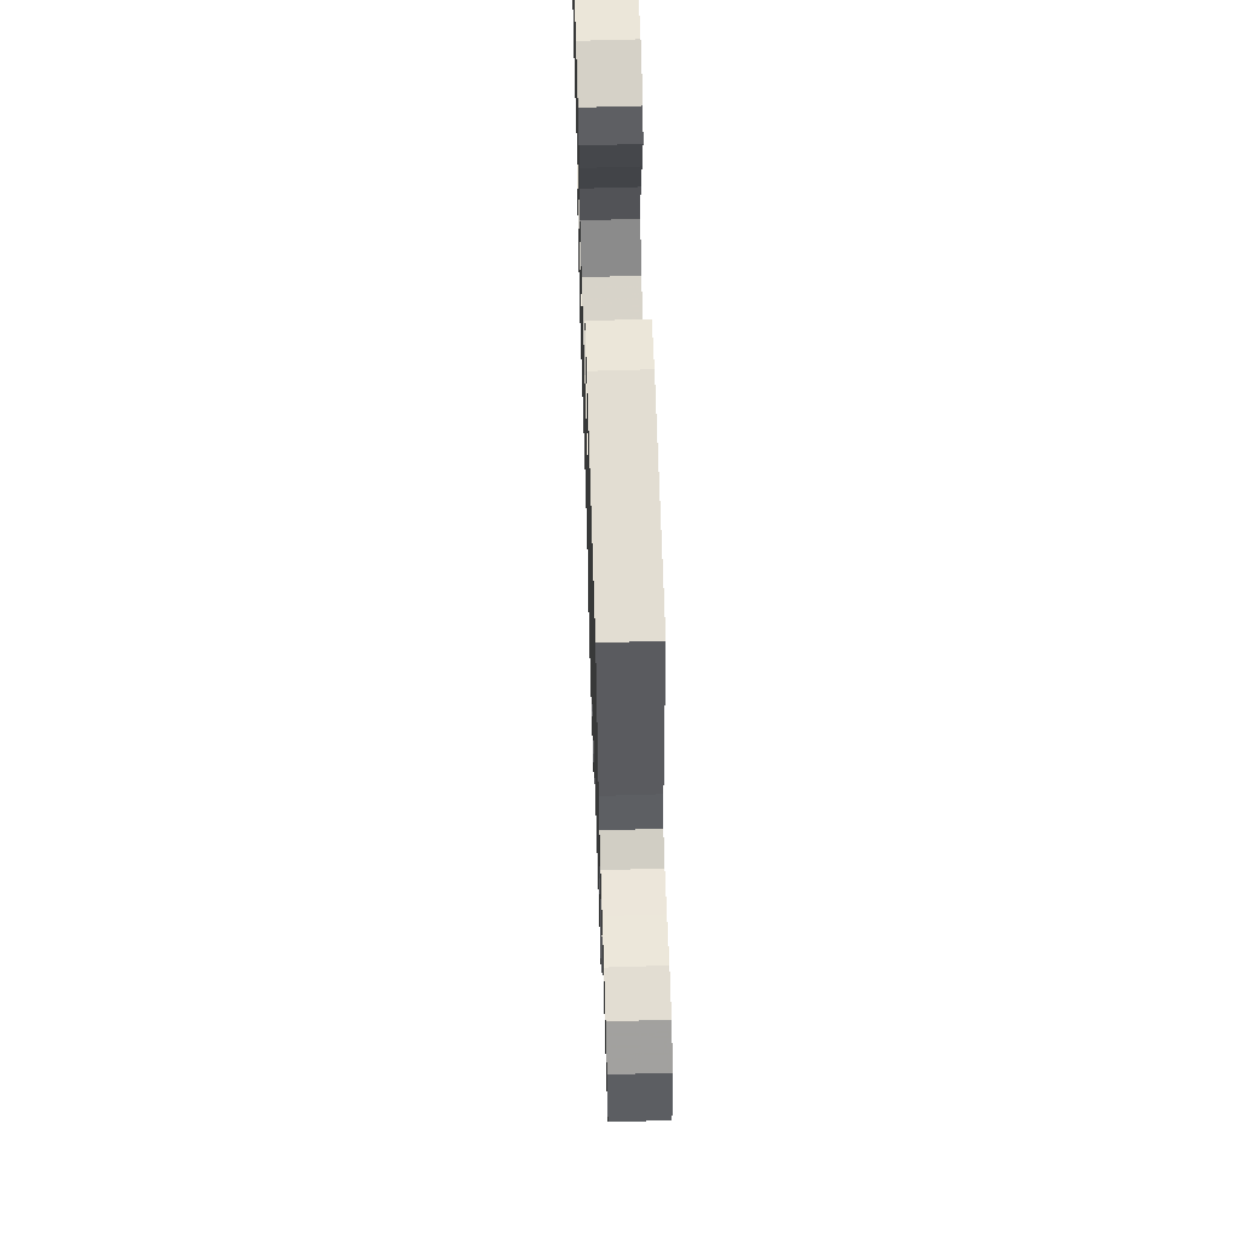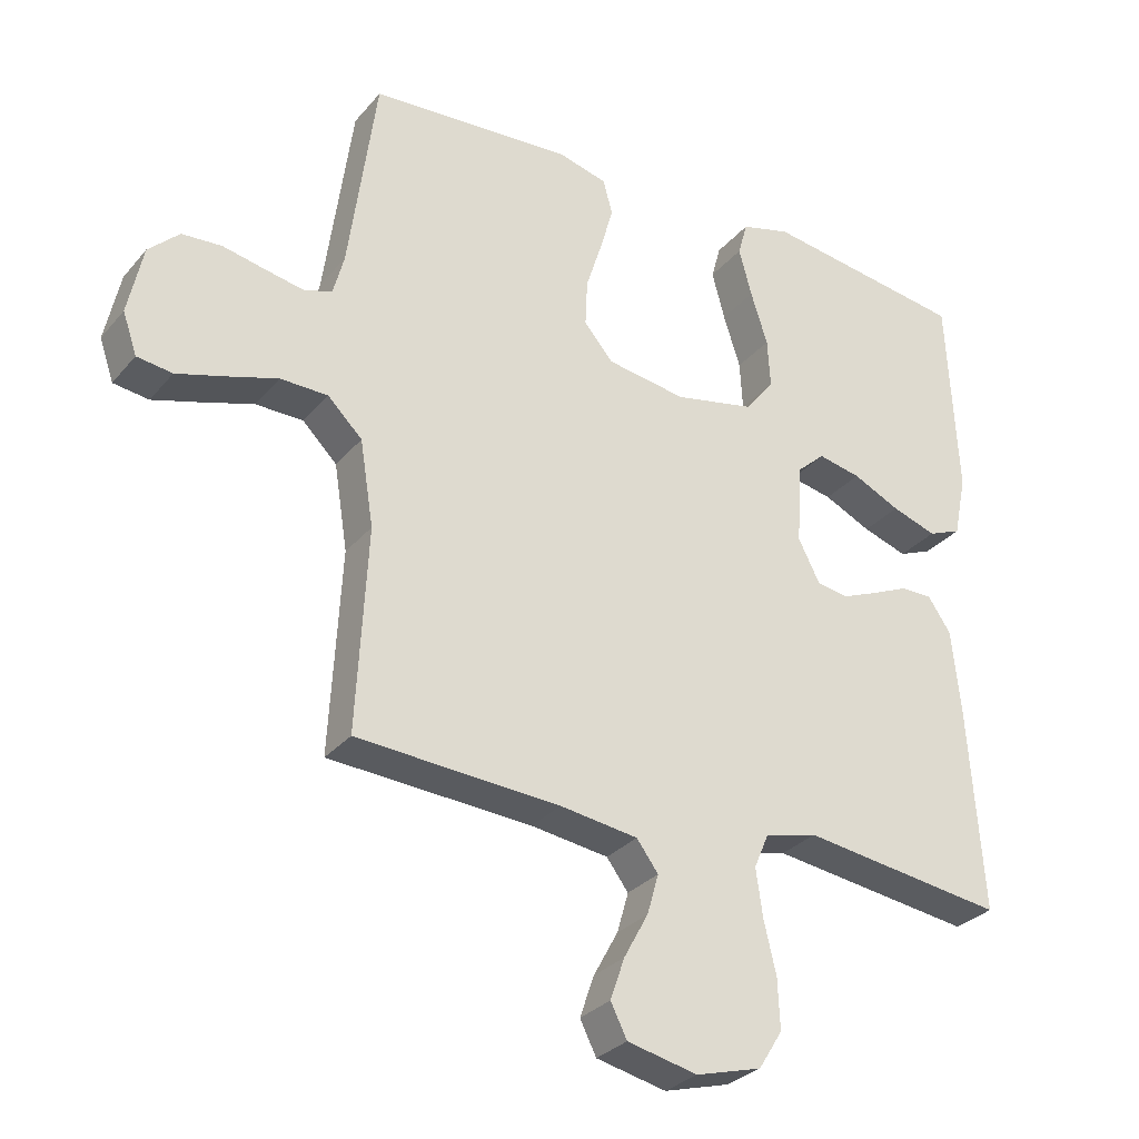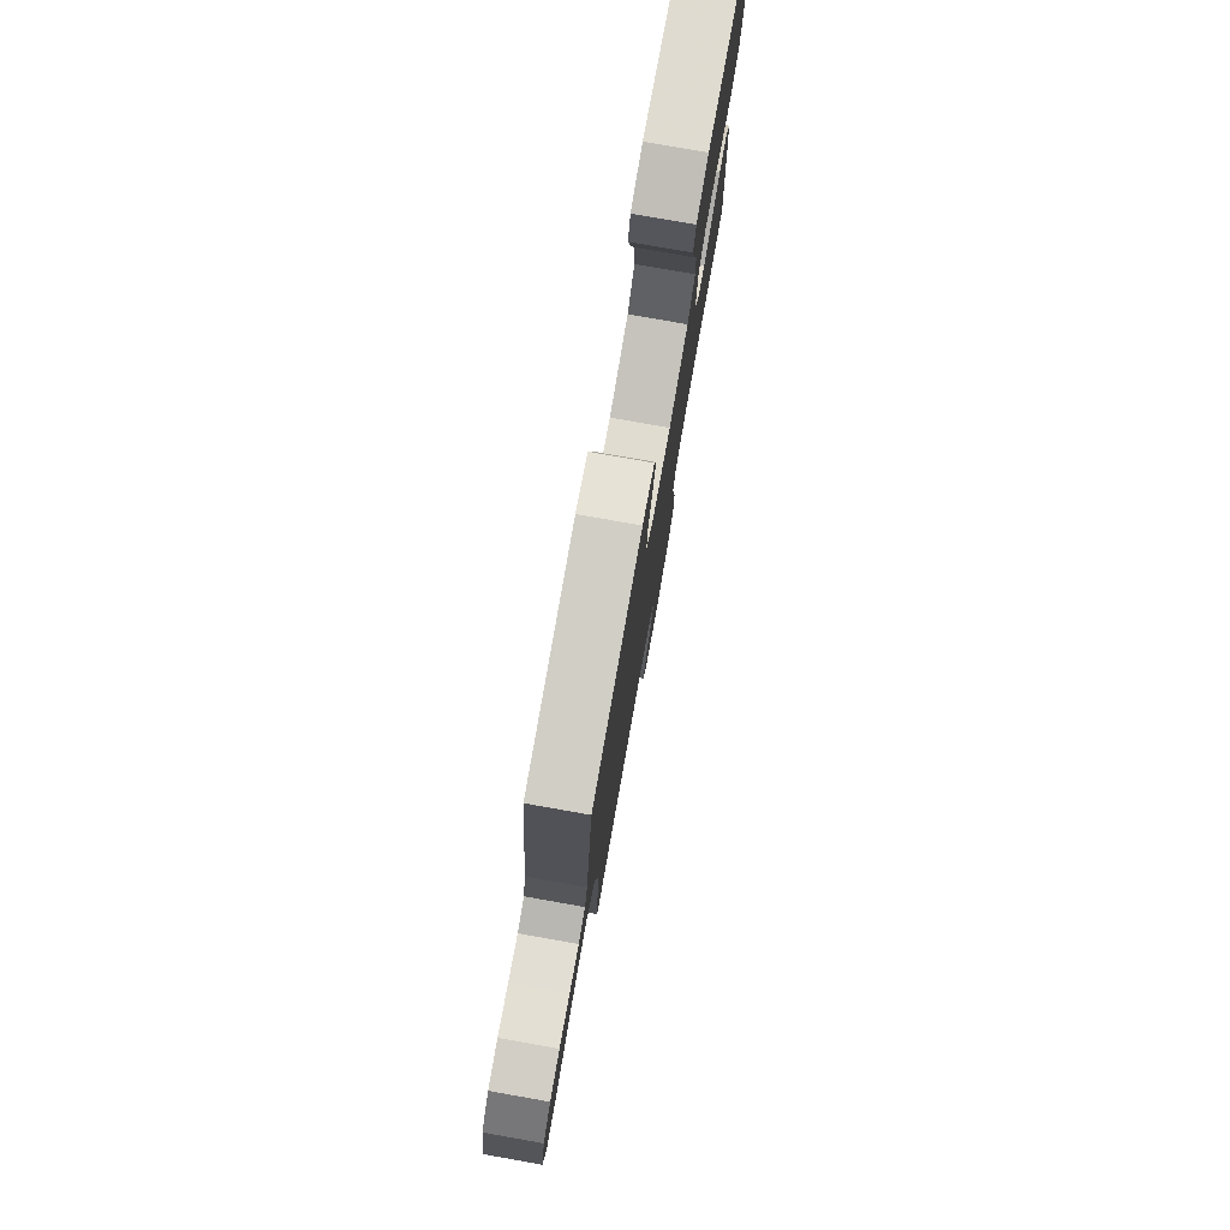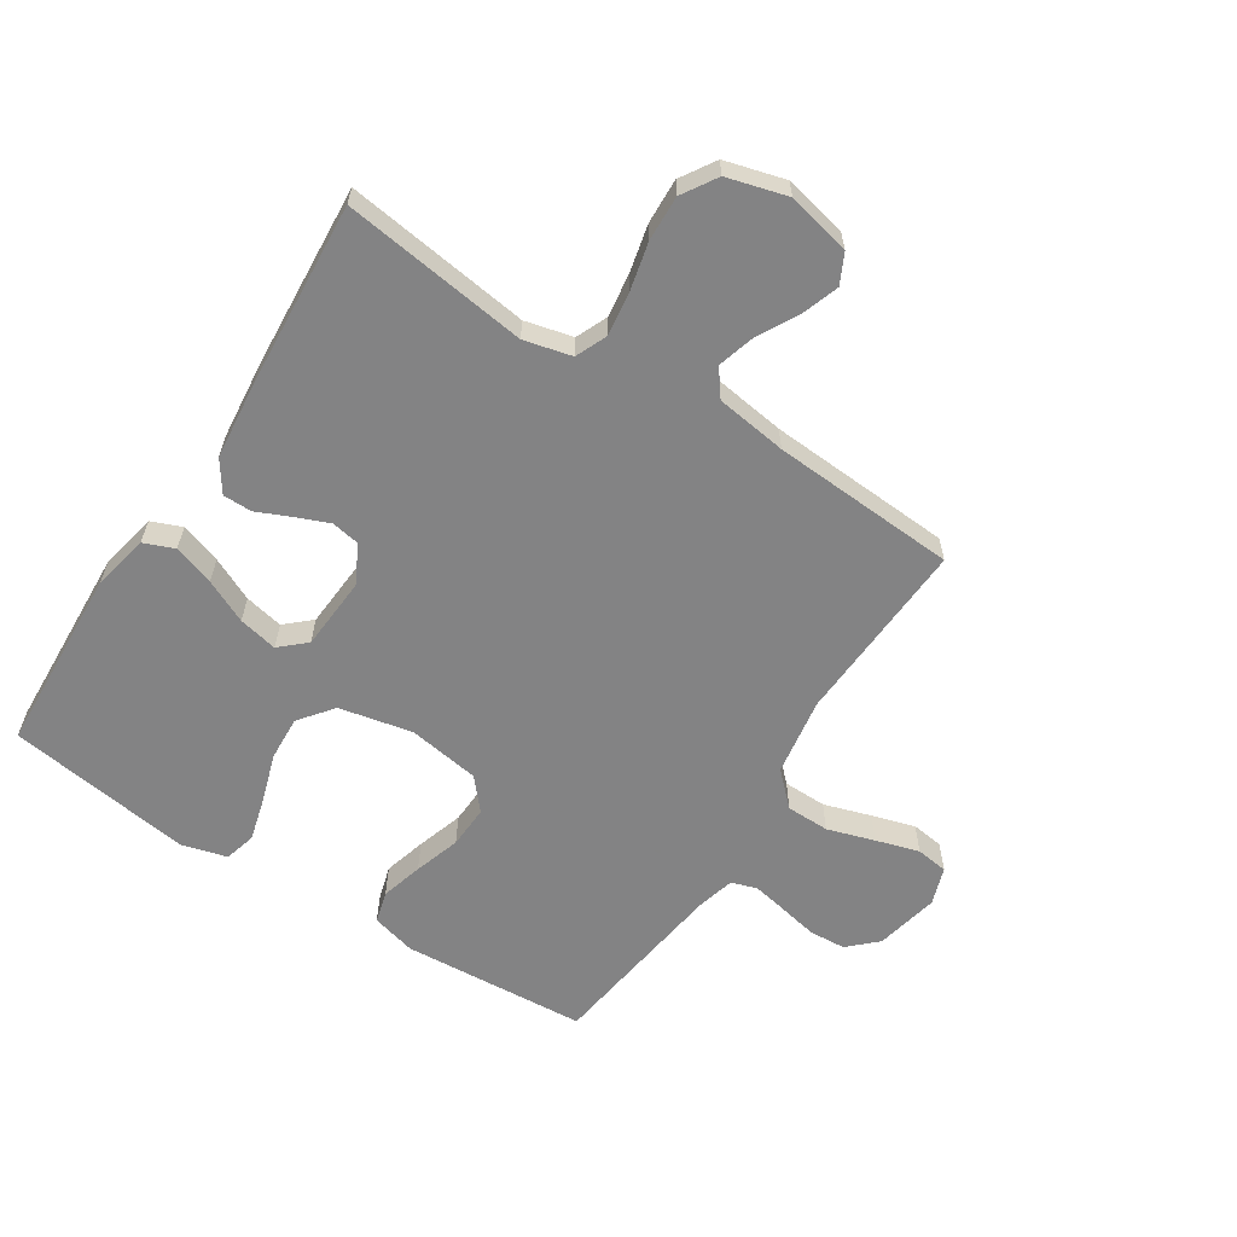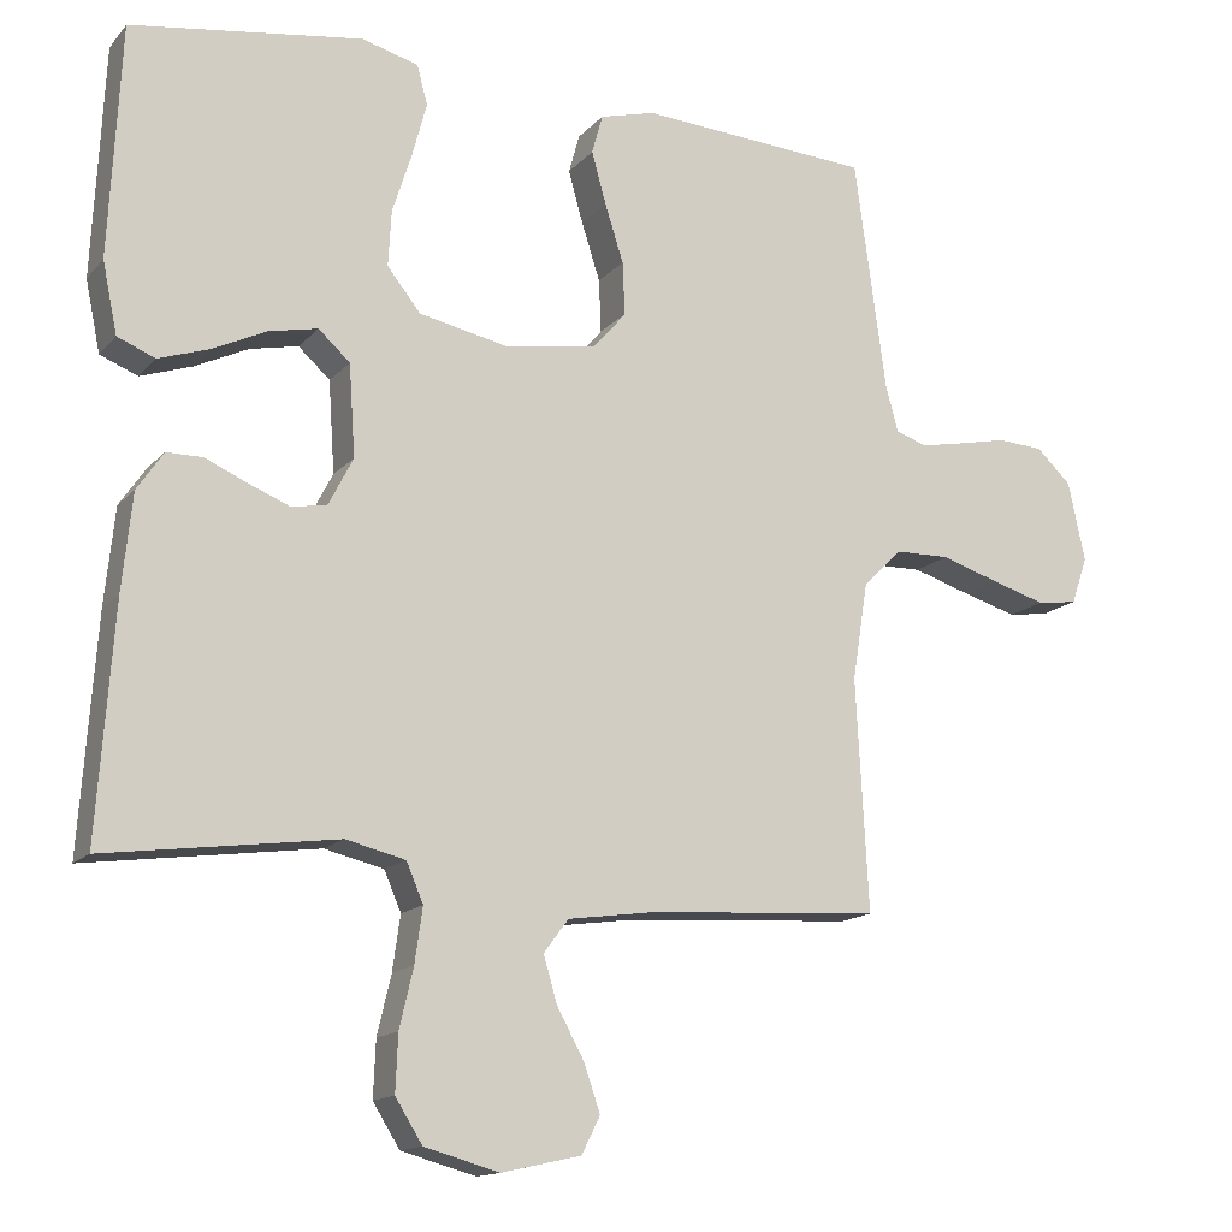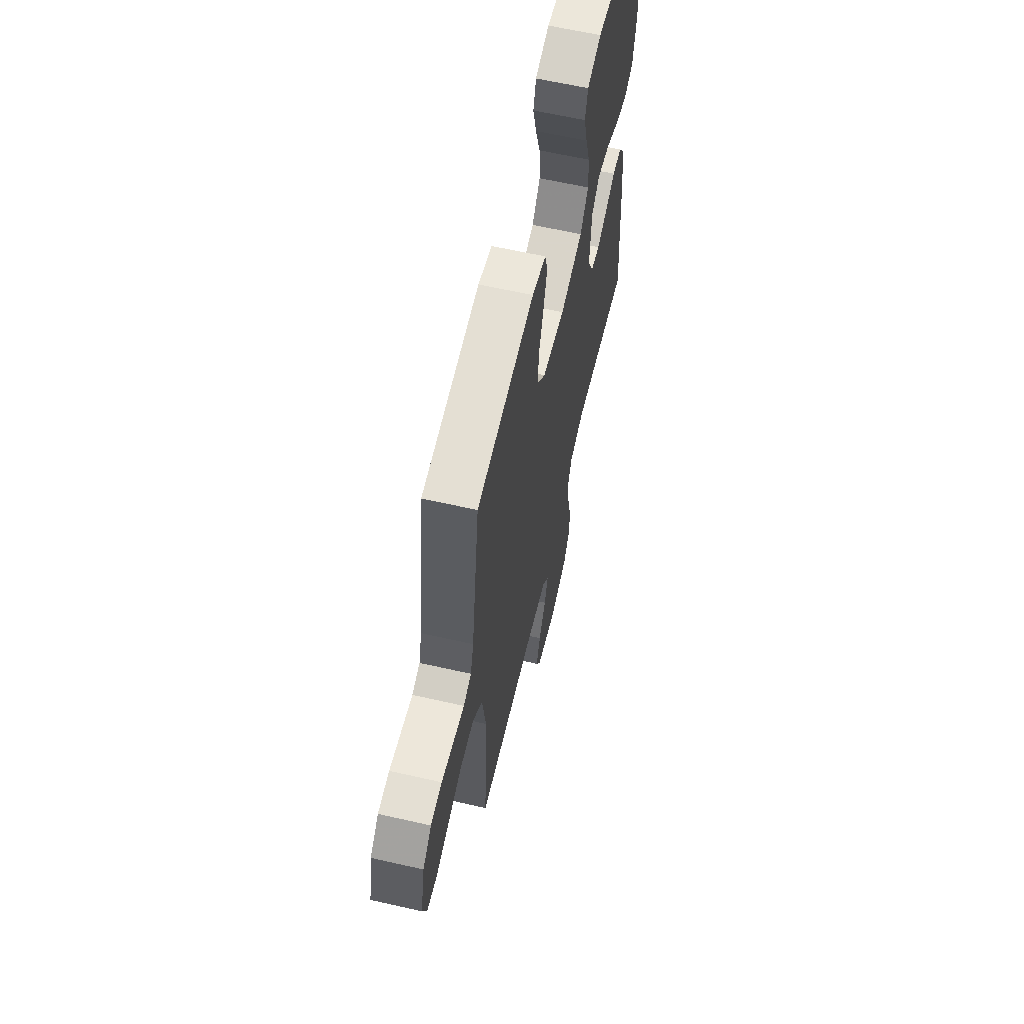
<metadata>
{"format":"obj","ext":"obj","renderer":"f3d","projection":"perspective","resolution":1024,"background":"white","views":[{"elev":64.3,"azim":-91.9,"up":"+Z"},{"elev":-30.1,"azim":-32.3,"up":"+Z"},{"elev":78.6,"azim":-80.0,"up":"+Z"},{"elev":-61.1,"azim":147.2,"up":"+Y"},{"elev":-14.4,"azim":154.3,"up":"+Z"},{"elev":62.4,"azim":-77.0,"up":"+Z"}]}
</metadata>
<code>
v -0.5 0.07 -0.5
v -0.484 0.07 -0.2
v -0.504 0.07 -0.074
v -0.555 0.07 -0.024
v -0.625 0.07 -0.023
v -0.701 0.07 -0.047
v -0.771 0.07 -0.068
v -0.823 0.07 -0.061
v -0.844 0.07 0
v -0.822 0.07 0.103
v -0.777 0.07 0.146
v -0.718 0.07 0.15
v -0.655 0.07 0.137
v -0.598 0.07 0.126
v -0.557 0.07 0.14
v -0.541 0.07 0.2
v -0.5 0.07 0.5
v -0.2 0.07 0.521
v -0.128 0.07 0.502
v -0.114 0.07 0.451
v -0.133 0.07 0.383
v -0.157 0.07 0.308
v -0.16 0.07 0.239
v -0.117 0.07 0.189
v 0 0.07 0.171
v 0.118 0.07 0.196
v 0.161 0.07 0.251
v 0.157 0.07 0.323
v 0.132 0.07 0.401
v 0.113 0.07 0.472
v 0.127 0.07 0.523
v 0.2 0.07 0.543
v 0.5 0.07 0.5
v 0.515 0.07 0.2
v 0.496 0.07 0.108
v 0.447 0.07 0.088
v 0.381 0.07 0.11
v 0.311 0.07 0.143
v 0.248 0.07 0.156
v 0.207 0.07 0.119
v 0.199 0.07 0
v 0.231 0.07 -0.062
v 0.277 0.07 -0.07
v 0.331 0.07 -0.048
v 0.385 0.07 -0.024
v 0.432 0.07 -0.024
v 0.466 0.07 -0.074
v 0.479 0.07 -0.2
v 0.5 0.07 -0.5
v 0.2 0.07 -0.46
v 0.123 0.07 -0.479
v 0.101 0.07 -0.53
v 0.111 0.07 -0.601
v 0.129 0.07 -0.678
v 0.132 0.07 -0.751
v 0.097 0.07 -0.807
v 0 0.07 -0.834
v -0.103 0.07 -0.811
v -0.127 0.07 -0.763
v -0.106 0.07 -0.702
v -0.07 0.07 -0.636
v -0.053 0.07 -0.577
v -0.085 0.07 -0.534
v -0.2 0.07 -0.518
v -0.5 0 -0.5
v -0.484 0 -0.2
v -0.504 0 -0.074
v -0.555 0 -0.024
v -0.625 0 -0.023
v -0.701 0 -0.047
v -0.771 0 -0.068
v -0.823 0 -0.061
v -0.844 0 0
v -0.822 0 0.103
v -0.777 0 0.146
v -0.718 0 0.15
v -0.655 0 0.137
v -0.598 0 0.126
v -0.557 0 0.14
v -0.541 0 0.2
v -0.5 0 0.5
v -0.2 0 0.521
v -0.128 0 0.502
v -0.114 0 0.451
v -0.133 0 0.383
v -0.157 0 0.308
v -0.16 0 0.239
v -0.117 0 0.189
v 0 0 0.171
v 0.118 0 0.196
v 0.161 0 0.251
v 0.157 0 0.323
v 0.132 0 0.401
v 0.113 0 0.472
v 0.127 0 0.523
v 0.2 0 0.543
v 0.5 0 0.5
v 0.515 0 0.2
v 0.496 0 0.108
v 0.447 0 0.088
v 0.381 0 0.11
v 0.311 0 0.143
v 0.248 0 0.156
v 0.207 0 0.119
v 0.199 0 0
v 0.231 0 -0.062
v 0.277 0 -0.07
v 0.331 0 -0.048
v 0.385 0 -0.024
v 0.432 0 -0.024
v 0.466 0 -0.074
v 0.479 0 -0.2
v 0.5 0 -0.5
v 0.2 0 -0.46
v 0.123 0 -0.479
v 0.101 0 -0.53
v 0.111 0 -0.601
v 0.129 0 -0.678
v 0.132 0 -0.751
v 0.097 0 -0.807
v 0 0 -0.834
v -0.103 0 -0.811
v -0.127 0 -0.763
v -0.106 0 -0.702
v -0.07 0 -0.636
v -0.053 0 -0.577
v -0.085 0 -0.534
v -0.2 0 -0.518
f 59 60 61
f 58 59 61
f 57 58 61
f 56 57 61
f 55 56 61
f 54 55 61
f 53 54 61
f 52 53 61 62
f 51 52 62 63
f 48 49 50
f 47 48 50
f 46 47 50
f 45 46 50
f 44 45 50
f 43 44 50 51
f 51 63 64
f 43 51 64
f 42 43 64
f 36 37 38
f 35 36 38
f 34 35 38
f 33 34 38
f 32 33 38
f 31 32 38
f 30 31 38
f 29 30 38
f 28 29 38
f 27 28 38 39
f 26 27 39 40
f 20 21 22
f 19 20 22
f 18 19 22
f 17 18 22
f 16 17 22
f 15 16 22 23
f 14 15 23 24
f 11 12 13
f 10 11 13
f 9 10 13
f 8 9 13
f 7 8 13
f 6 7 13
f 5 6 13
f 4 5 13 14
f 14 24 25
f 4 14 25
f 3 4 25
f 64 1 2
f 42 64 2
f 41 42 2
f 26 40 41
f 25 26 41
f 3 25 41
f 2 3 41
f 125 124 123
f 125 123 122
f 125 122 121
f 125 121 120
f 125 120 119
f 125 119 118
f 125 118 117
f 126 125 117 116
f 127 126 116 115
f 114 113 112
f 114 112 111
f 114 111 110
f 114 110 109
f 114 109 108
f 115 114 108 107
f 128 127 115
f 128 115 107
f 128 107 106
f 102 101 100
f 102 100 99
f 102 99 98
f 102 98 97
f 102 97 96
f 102 96 95
f 102 95 94
f 102 94 93
f 102 93 92
f 103 102 92 91
f 104 103 91 90
f 86 85 84
f 86 84 83
f 86 83 82
f 86 82 81
f 86 81 80
f 87 86 80 79
f 88 87 79 78
f 77 76 75
f 77 75 74
f 77 74 73
f 77 73 72
f 77 72 71
f 77 71 70
f 77 70 69
f 78 77 69 68
f 89 88 78
f 89 78 68
f 89 68 67
f 66 65 128
f 66 128 106
f 66 106 105
f 105 104 90
f 105 90 89
f 105 89 67
f 105 67 66
f 1 65 66 2
f 2 66 67 3
f 3 67 68 4
f 4 68 69 5
f 5 69 70 6
f 6 70 71 7
f 7 71 72 8
f 8 72 73 9
f 9 73 74 10
f 10 74 75 11
f 11 75 76 12
f 12 76 77 13
f 13 77 78 14
f 14 78 79 15
f 15 79 80 16
f 16 80 81 17
f 17 81 82 18
f 18 82 83 19
f 19 83 84 20
f 20 84 85 21
f 21 85 86 22
f 22 86 87 23
f 23 87 88 24
f 24 88 89 25
f 25 89 90 26
f 26 90 91 27
f 27 91 92 28
f 28 92 93 29
f 29 93 94 30
f 30 94 95 31
f 31 95 96 32
f 32 96 97 33
f 33 97 98 34
f 34 98 99 35
f 35 99 100 36
f 36 100 101 37
f 37 101 102 38
f 38 102 103 39
f 39 103 104 40
f 40 104 105 41
f 41 105 106 42
f 42 106 107 43
f 43 107 108 44
f 44 108 109 45
f 45 109 110 46
f 46 110 111 47
f 47 111 112 48
f 48 112 113 49
f 49 113 114 50
f 50 114 115 51
f 51 115 116 52
f 52 116 117 53
f 53 117 118 54
f 54 118 119 55
f 55 119 120 56
f 56 120 121 57
f 57 121 122 58
f 58 122 123 59
f 59 123 124 60
f 60 124 125 61
f 61 125 126 62
f 62 126 127 63
f 63 127 128 64
f 64 128 65 1

</code>
